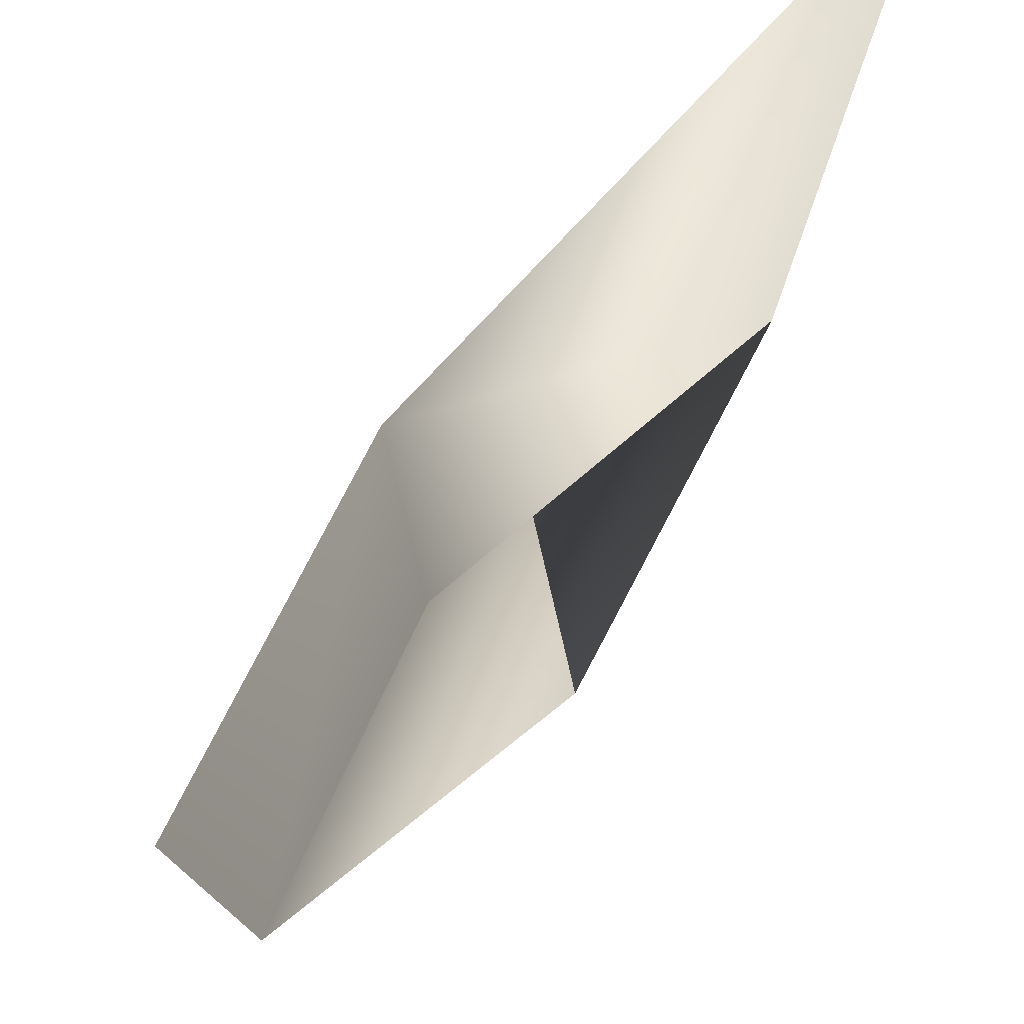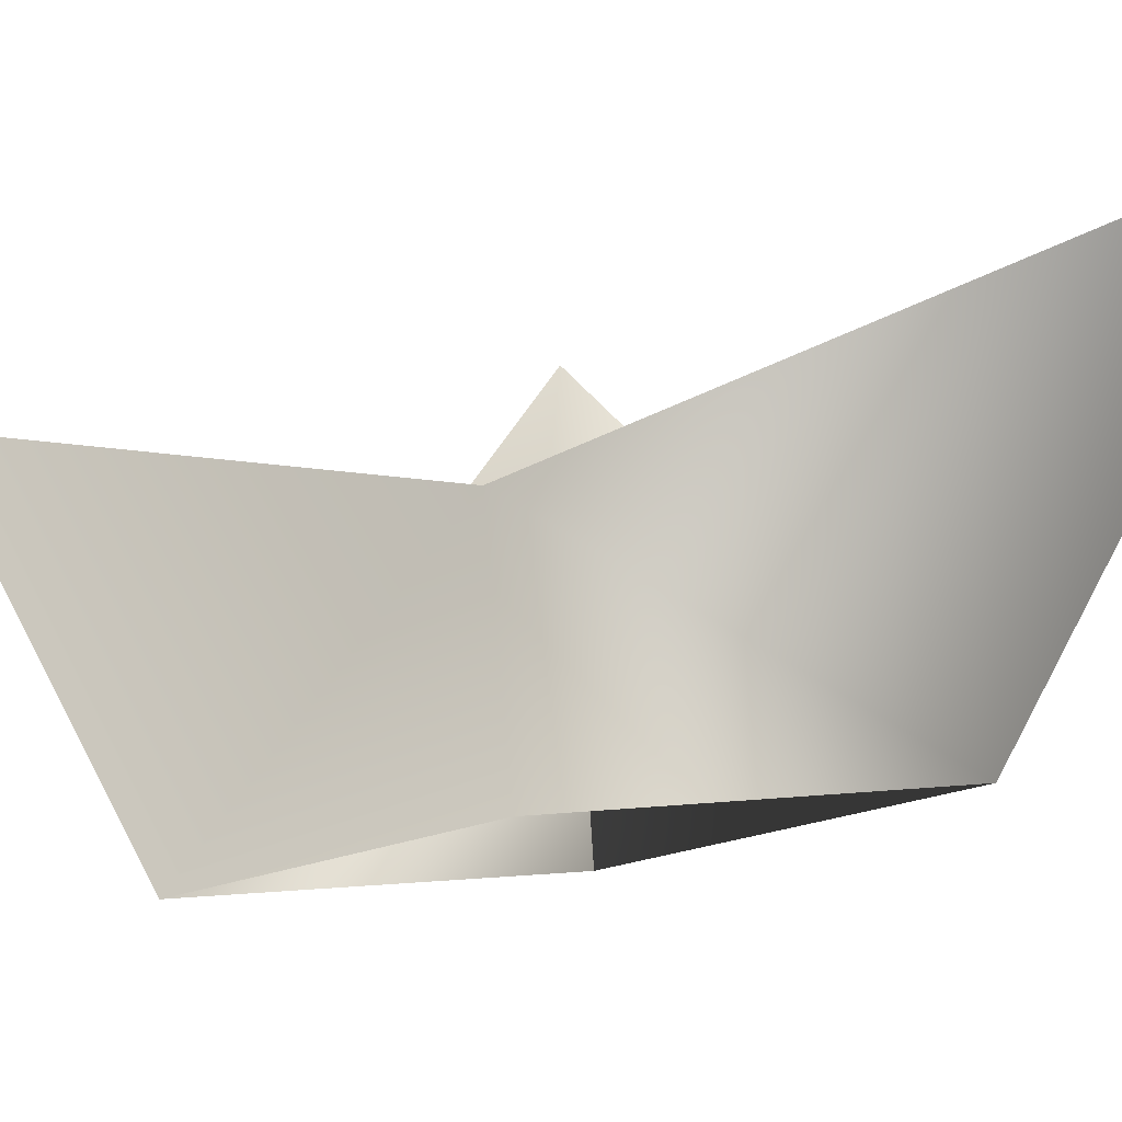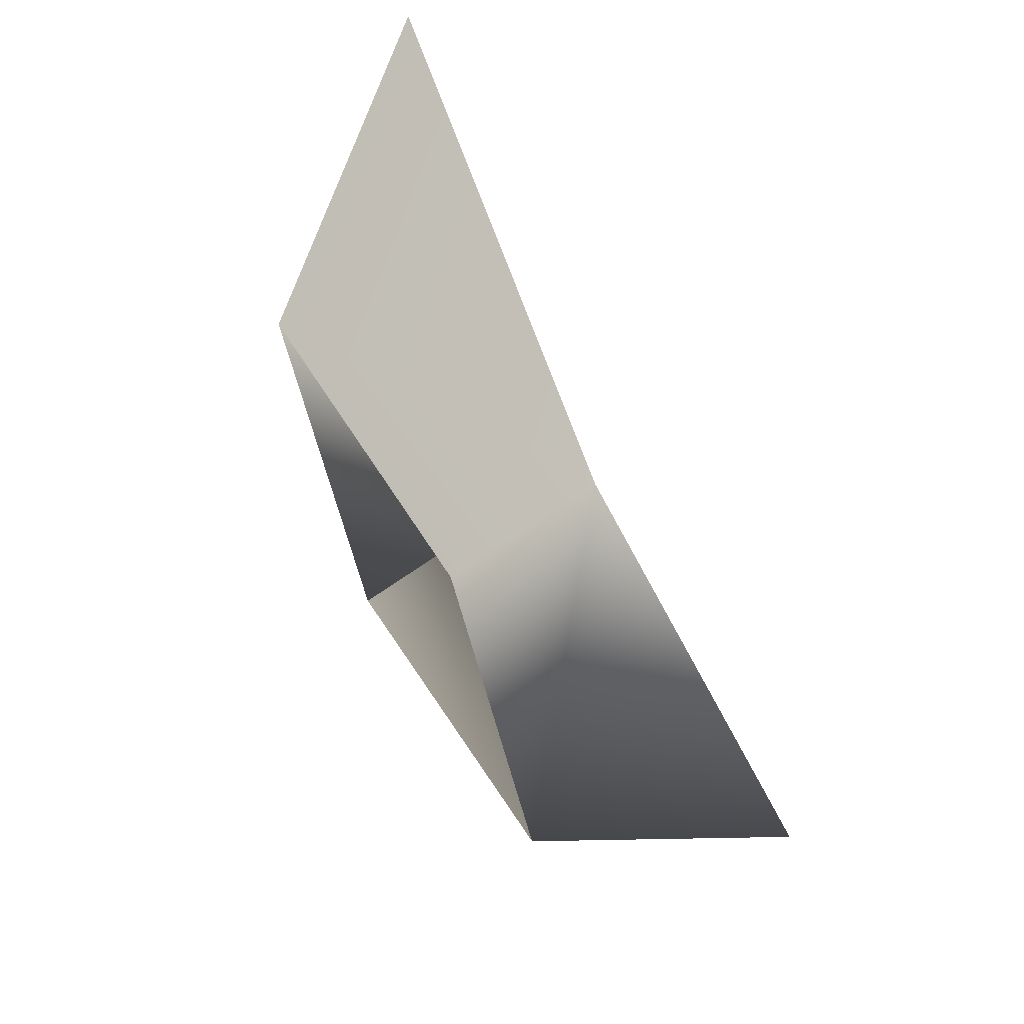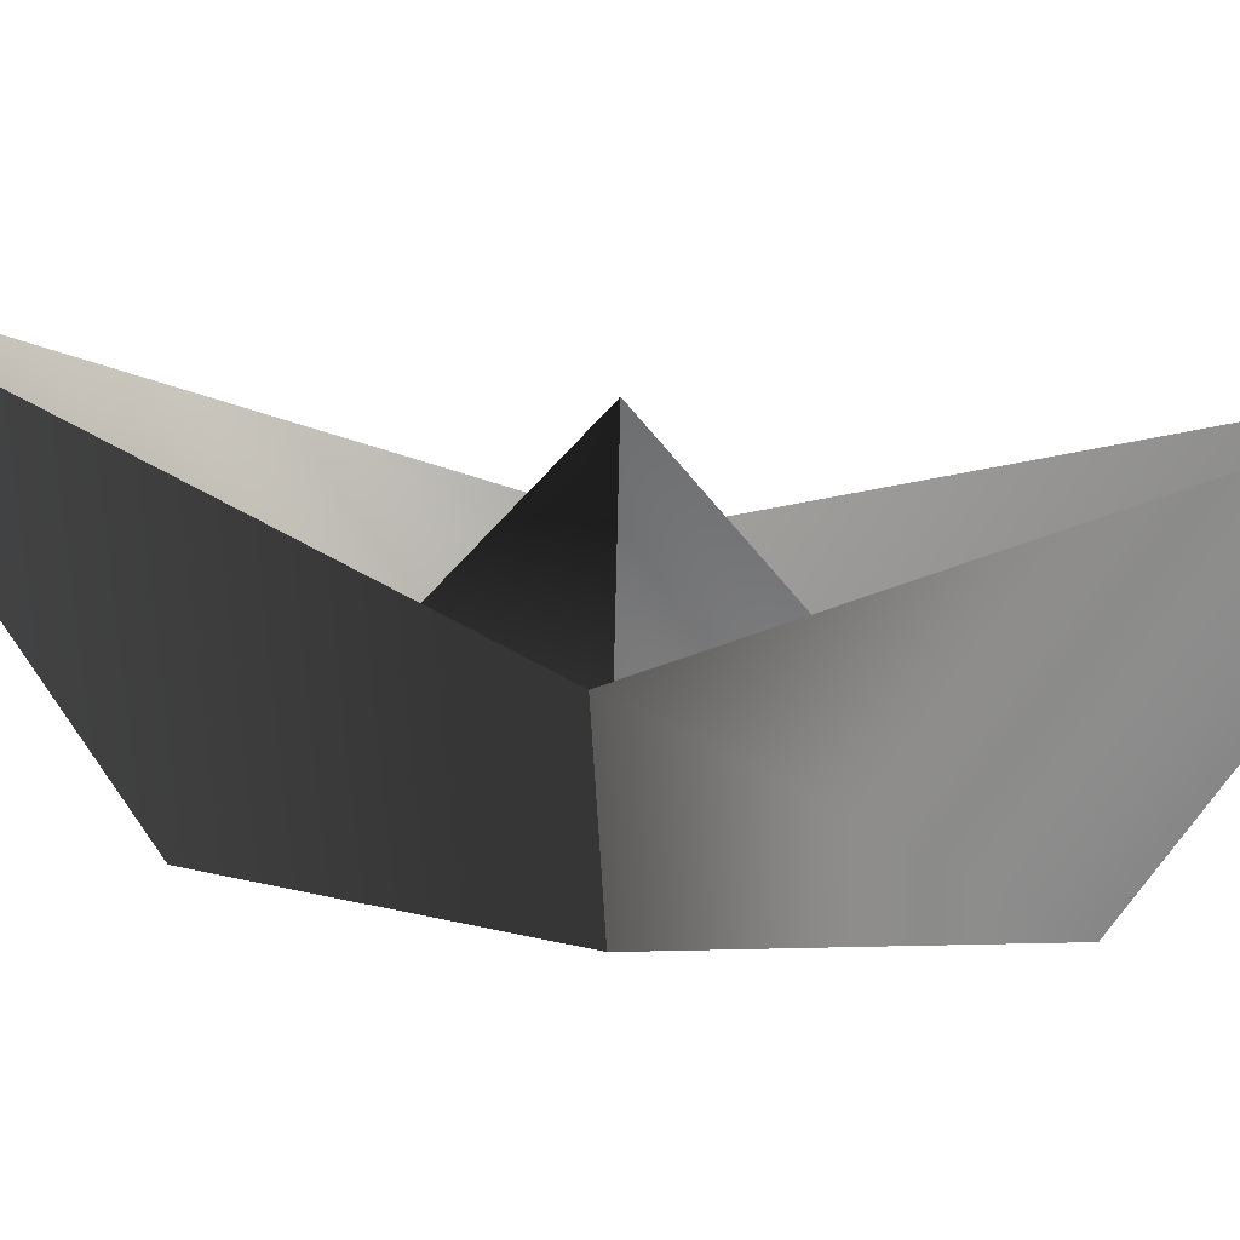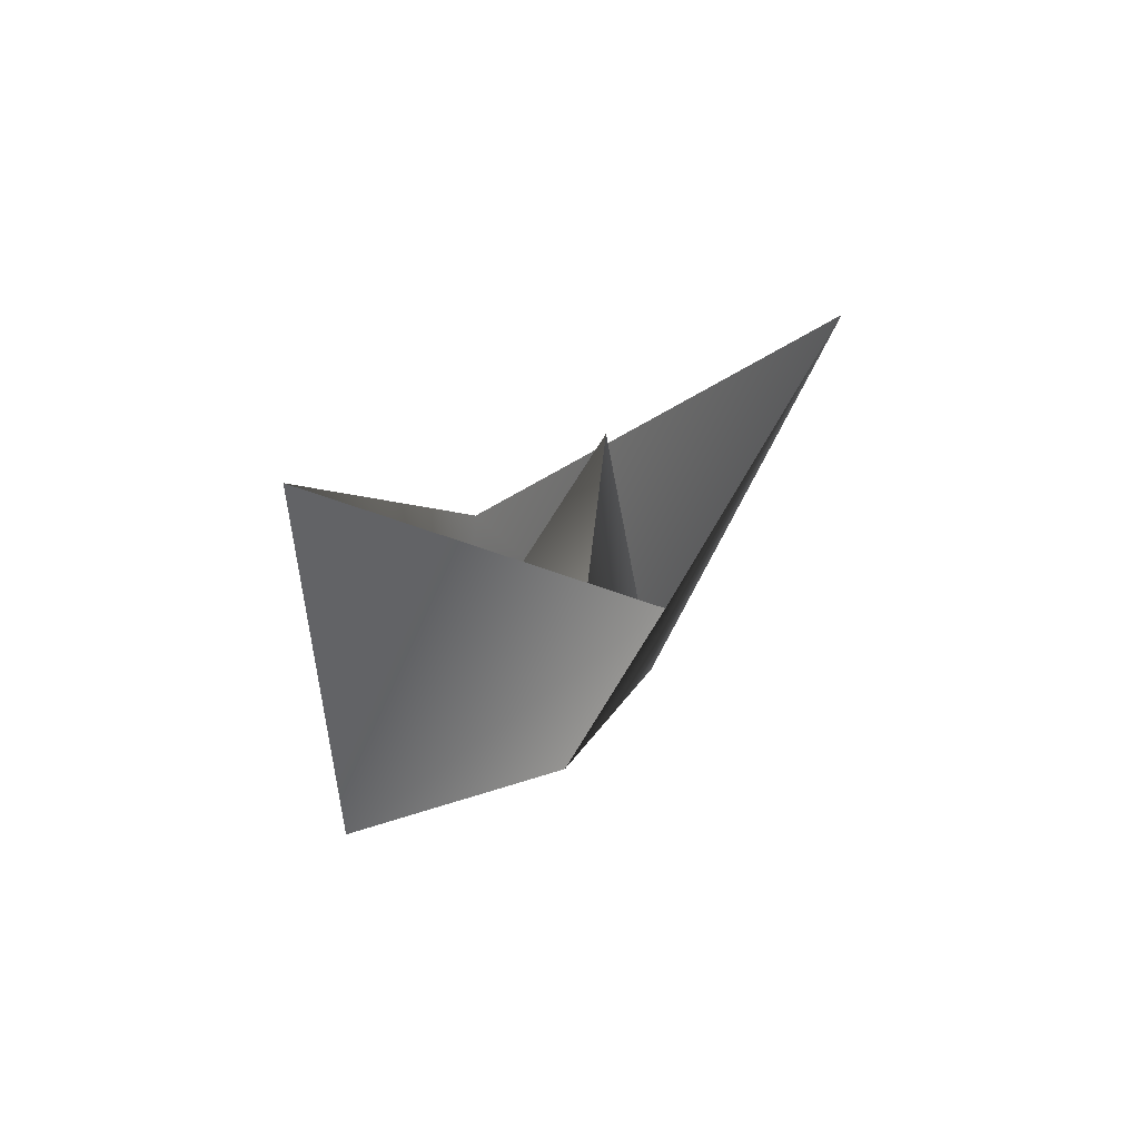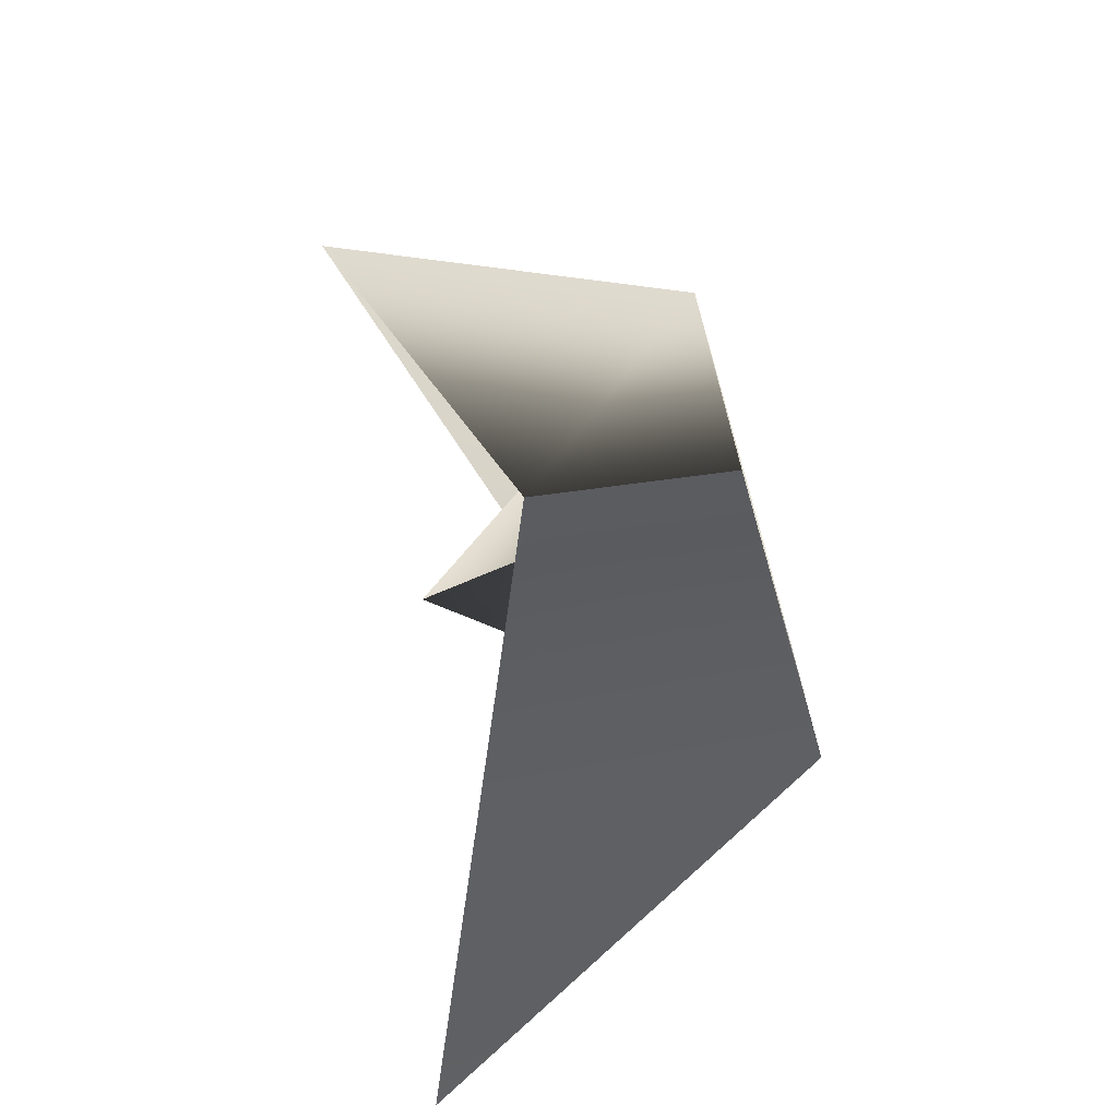
<metadata>
{"format":"obj","ext":"obj","renderer":"f3d","projection":"perspective","resolution":1024,"background":"white","views":[{"elev":-61.7,"azim":114.1,"up":"+Y"},{"elev":-22.3,"azim":84.7,"up":"+Y"},{"elev":29.1,"azim":33.4,"up":"+Z"},{"elev":25.0,"azim":-110.8,"up":"+Y"},{"elev":-67.6,"azim":165.7,"up":"+Z"},{"elev":-66.9,"azim":-72.4,"up":"+Z"}]}
</metadata>
<code>
o
v 1.132 0.2798 -1.91
v 0.3893 0.2945 0.2306
v -0.3893 0.2779 -0.2306
v -1.132 0.2926 1.91
v -0.03677 2.857 -0.03036
v 0.698 1.849 0.4084
v -0.7423 1.818 -0.4449
v -2.069 3.277 3.384
v 1.983 3.254 -3.454
f 5 1 2
f 5 3 4
f 5 2 4
f 5 3 1
f 6 1 2
f 6 2 4
f 7 3 4
f 7 3 1
f 8 7 4
f 8 6 4
f 9 7 1
f 6 9 1

</code>
